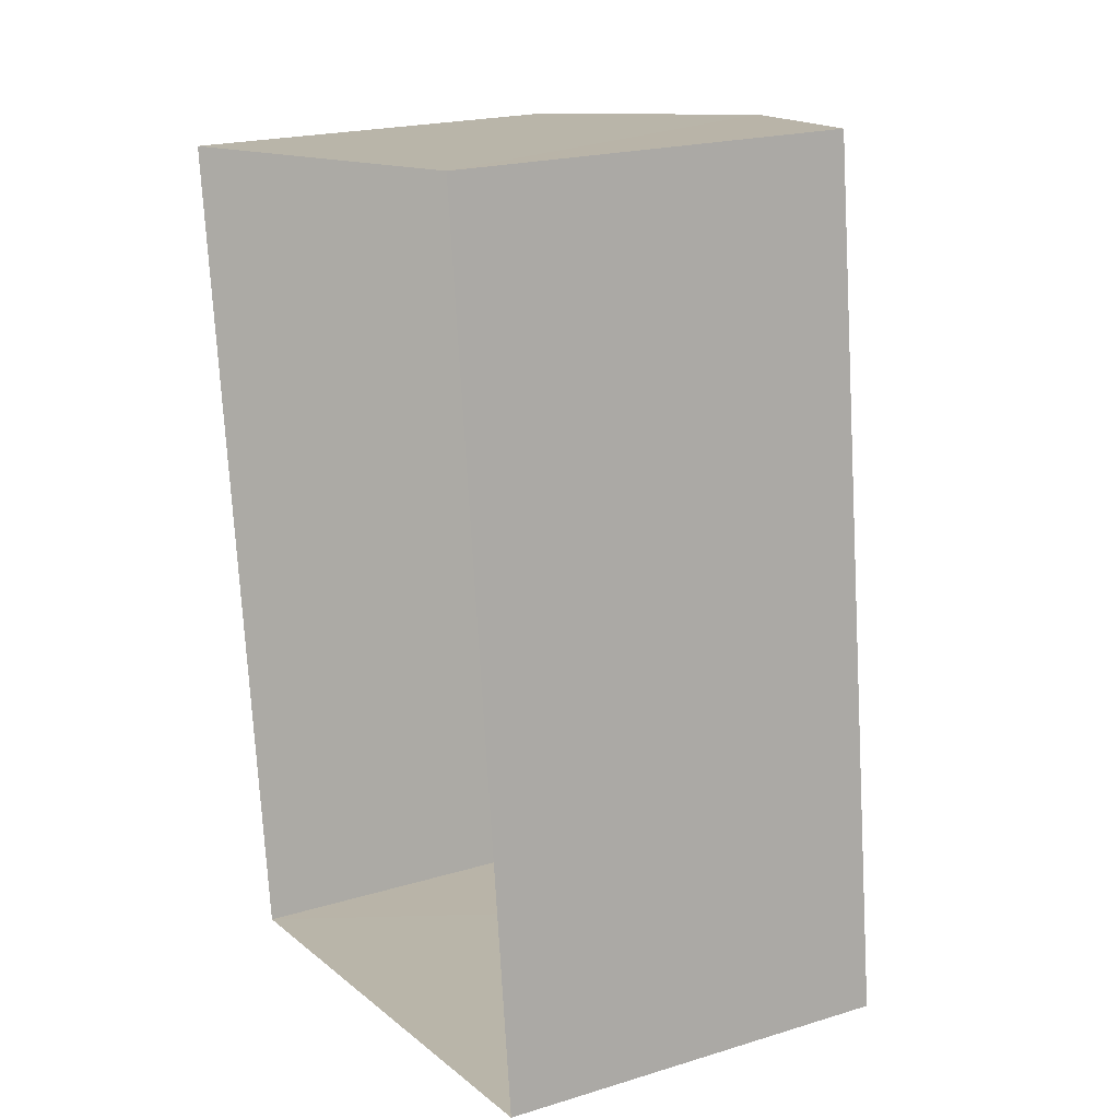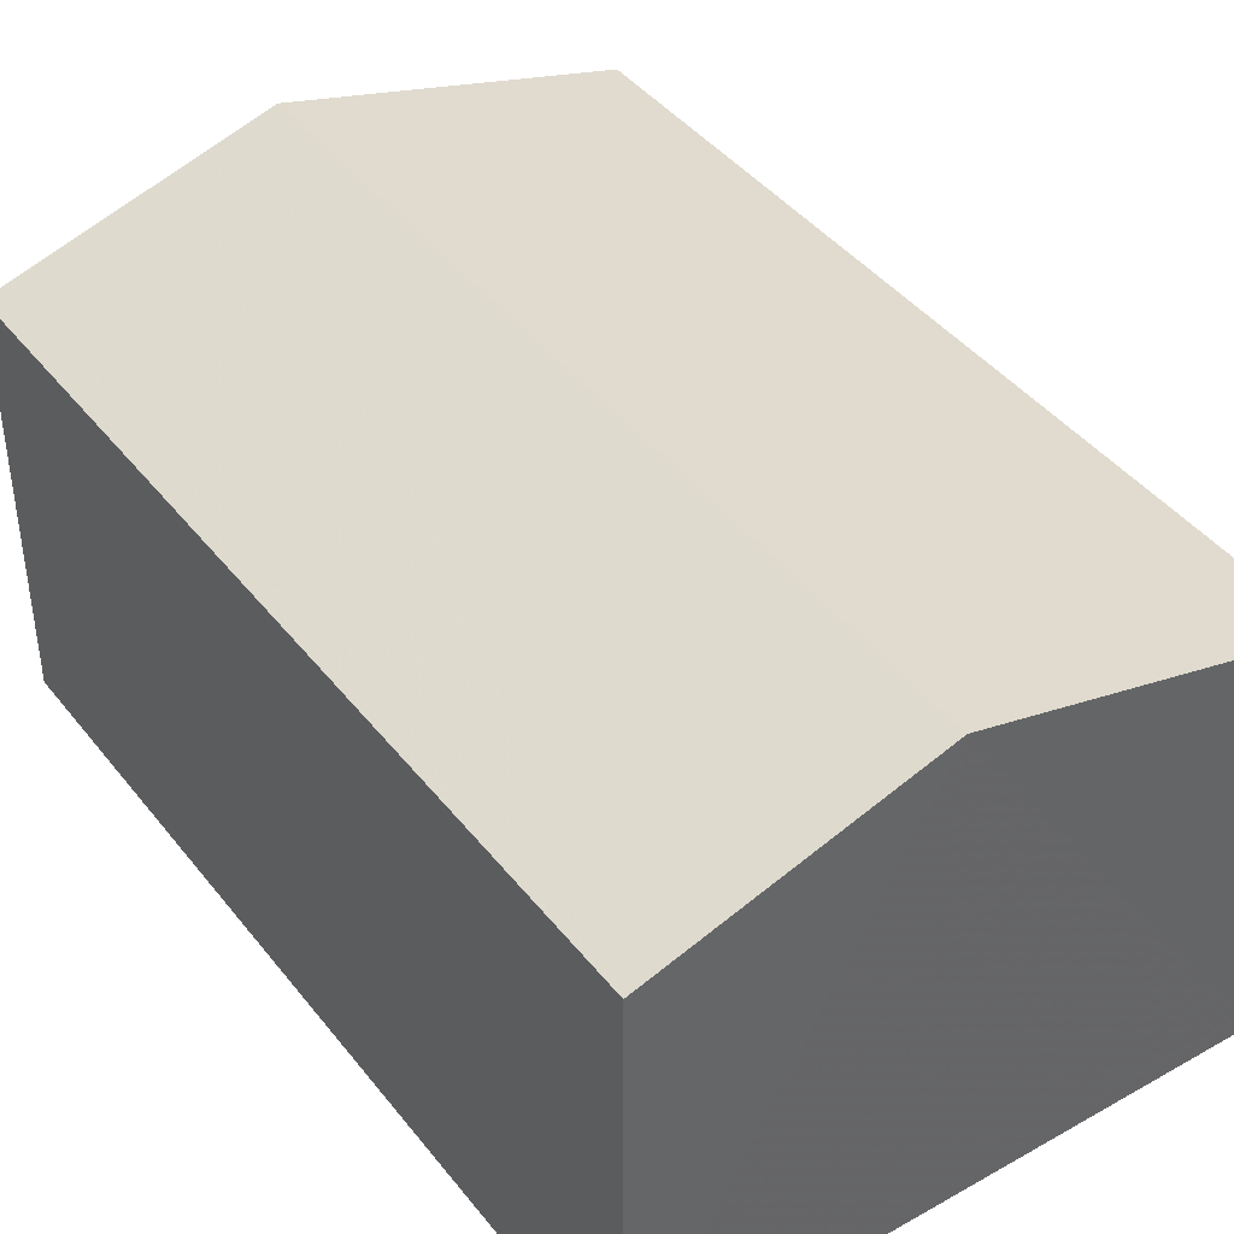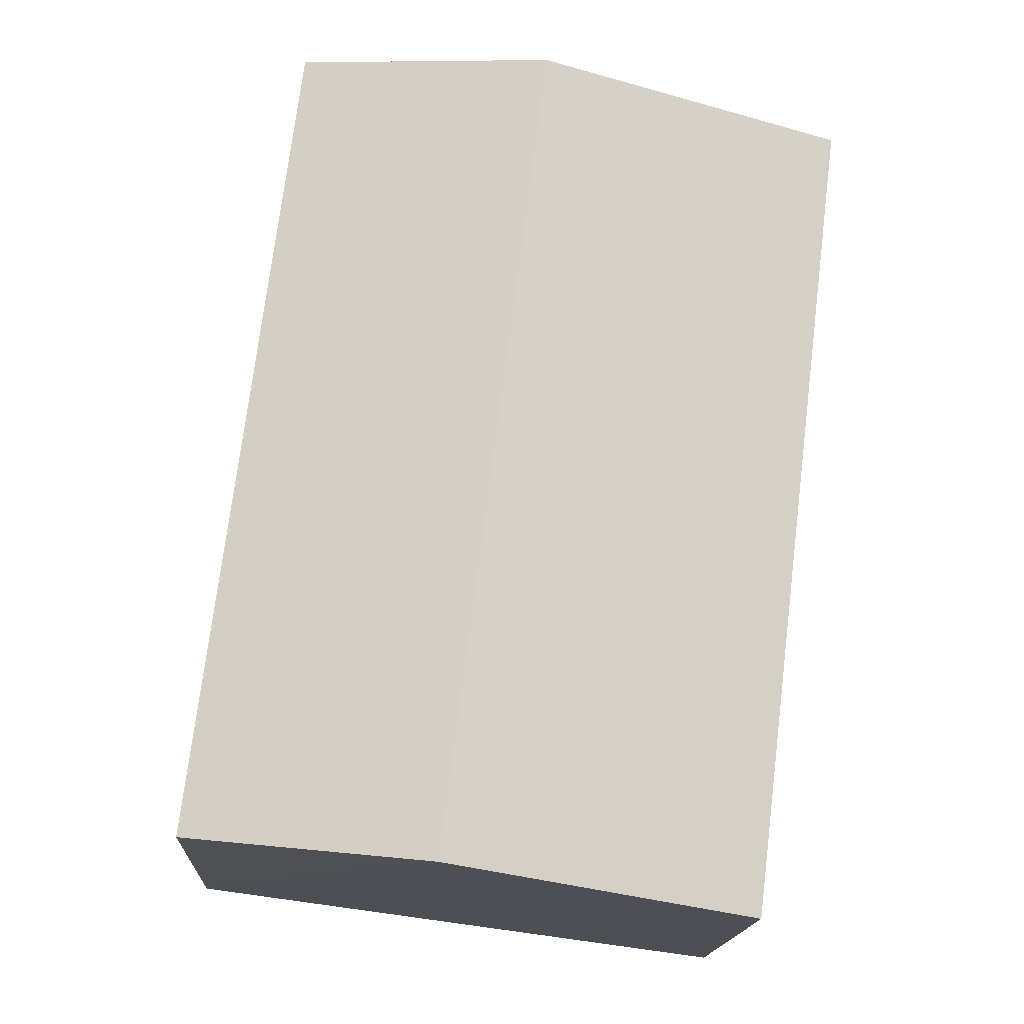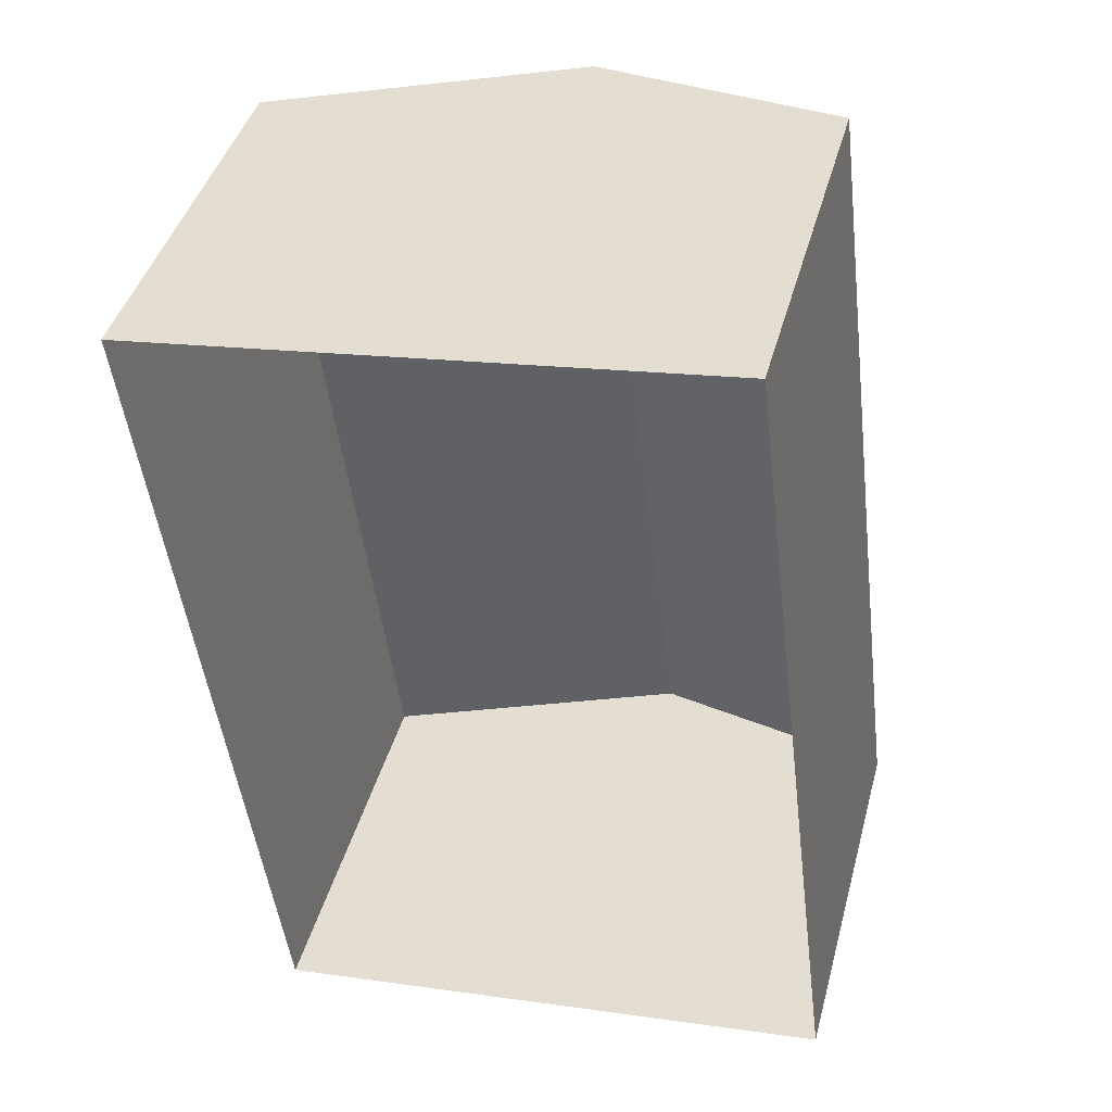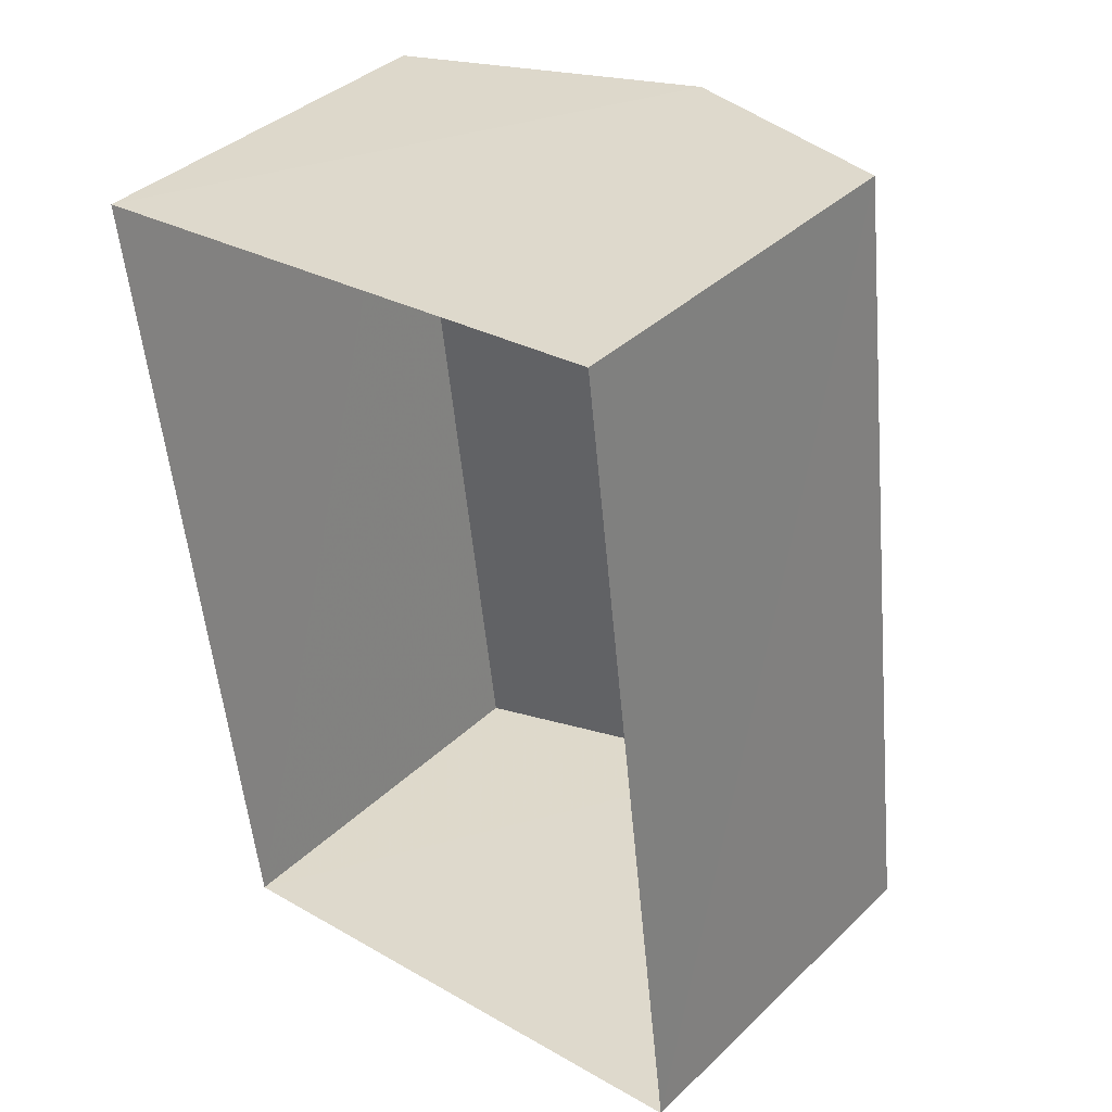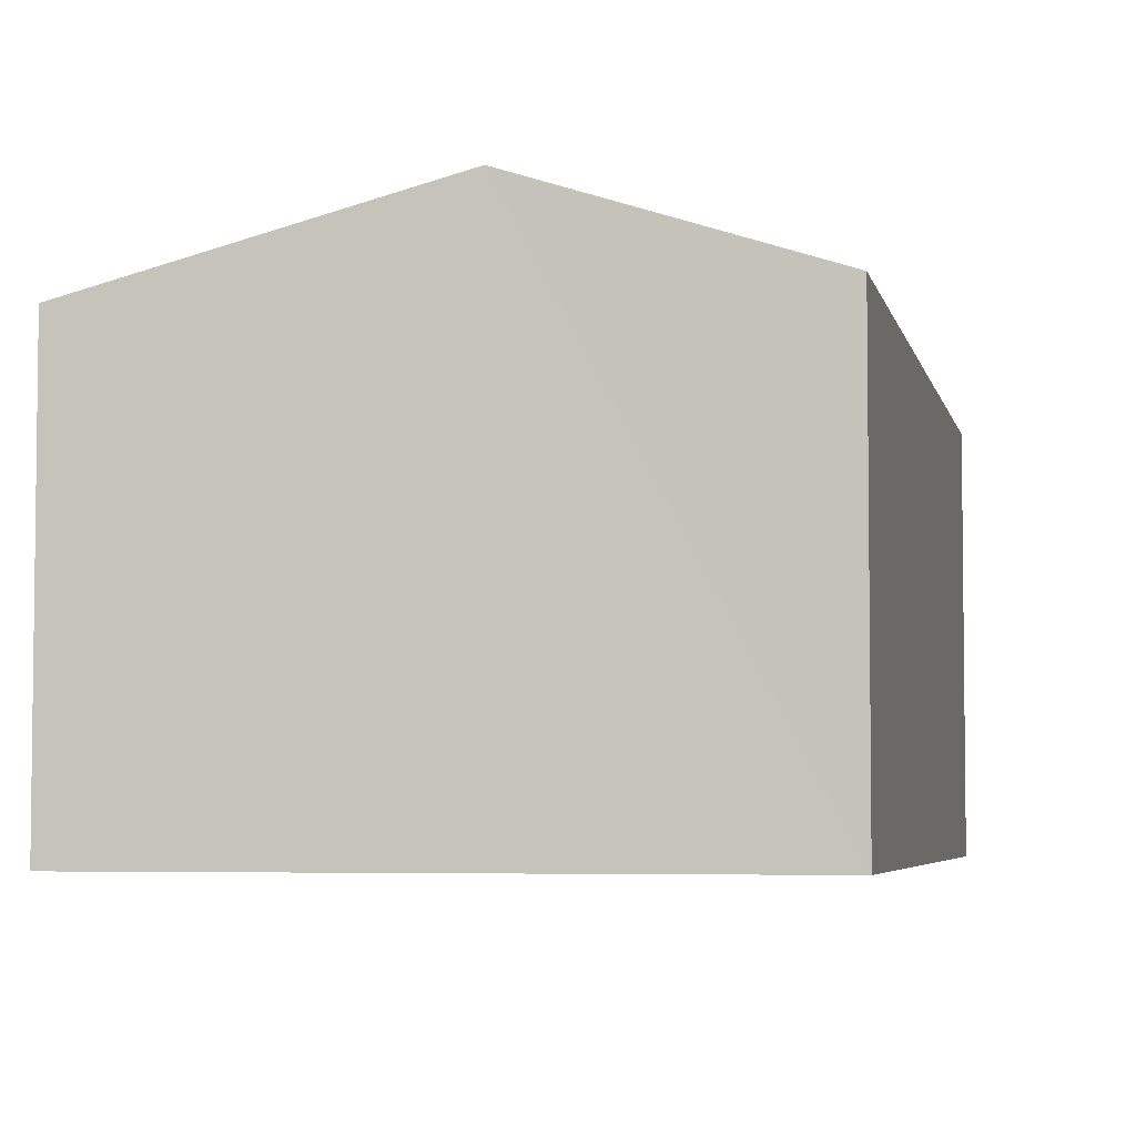
<metadata>
{"format":"obj","ext":"obj","renderer":"f3d","projection":"perspective","resolution":1024,"background":"white","views":[{"elev":20.6,"azim":-119.1,"up":"+Y"},{"elev":41.7,"azim":-41.6,"up":"+Z"},{"elev":-17.1,"azim":-3.6,"up":"+Y"},{"elev":42.8,"azim":-165.2,"up":"+Y"},{"elev":39.1,"azim":-139.3,"up":"+Y"},{"elev":-4.7,"azim":-175.2,"up":"+Z"}]}
</metadata>
<code>
v -3.11e+05 4.27e+04 3.229
v -3.11e+05 4.271e+04 3.233
v -3.11e+05 4.27e+04 3.229
v -3.11e+05 4.271e+04 3.233
v -3.11e+05 4.27e+04 6.28
v -3.11e+05 4.271e+04 5.754
v -3.11e+05 4.271e+04 6.284
v -3.11e+05 4.27e+04 5.75
v -3.11e+05 4.27e+04 5.749
v -3.11e+05 4.271e+04 5.753
f 1 2 3
f 1 4 2
f 5 6 7
f 5 8 6
f 7 9 5
f 7 10 9
f 9 1 5
f 1 3 5
f 3 8 5
f 6 2 7
f 2 4 7
f 4 10 7
f 6 3 2
f 6 8 3
f 10 4 1
f 9 10 1

</code>
